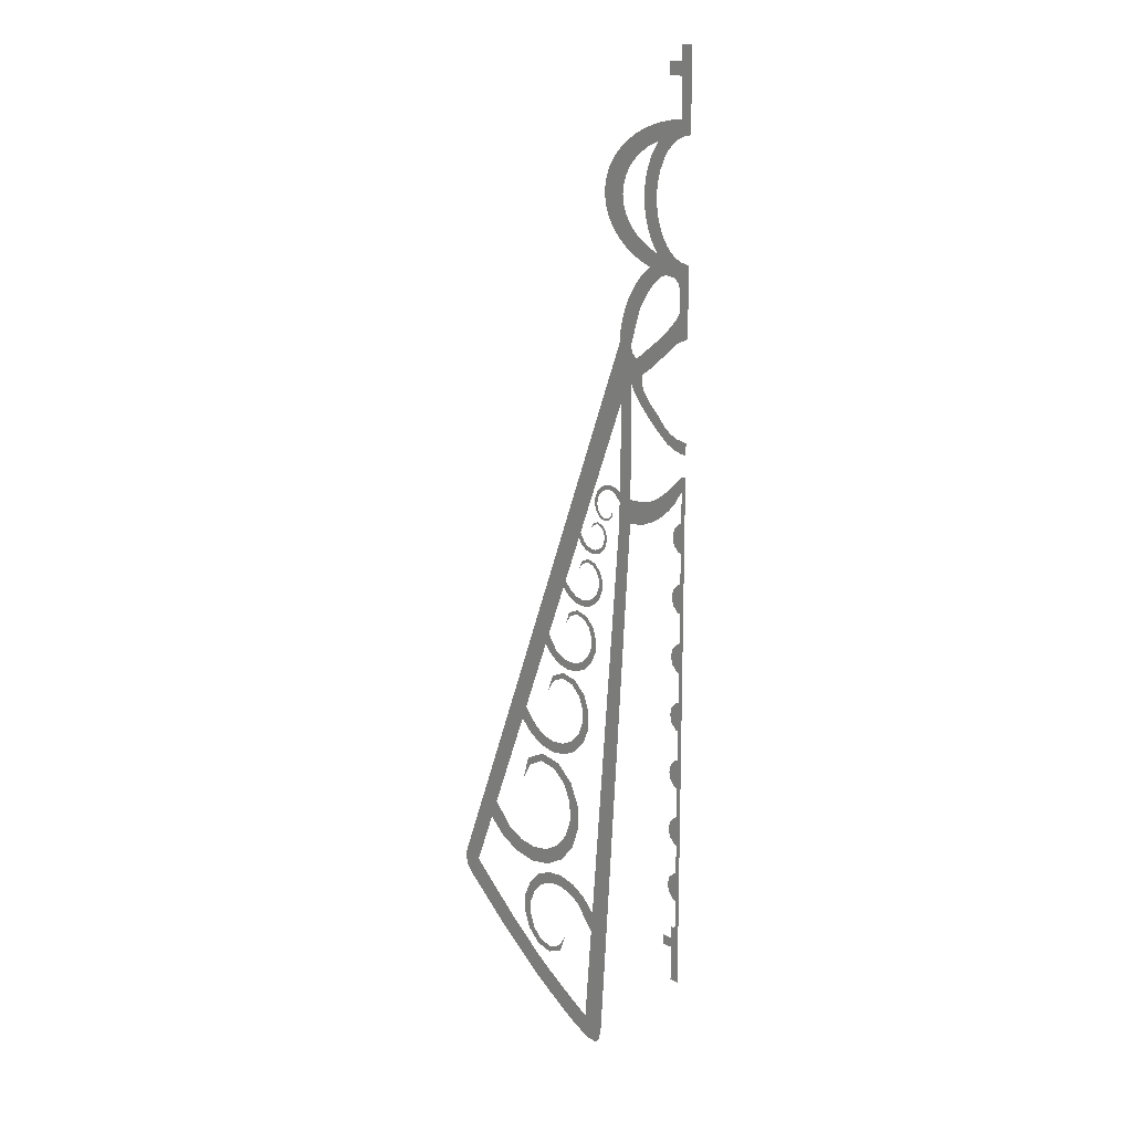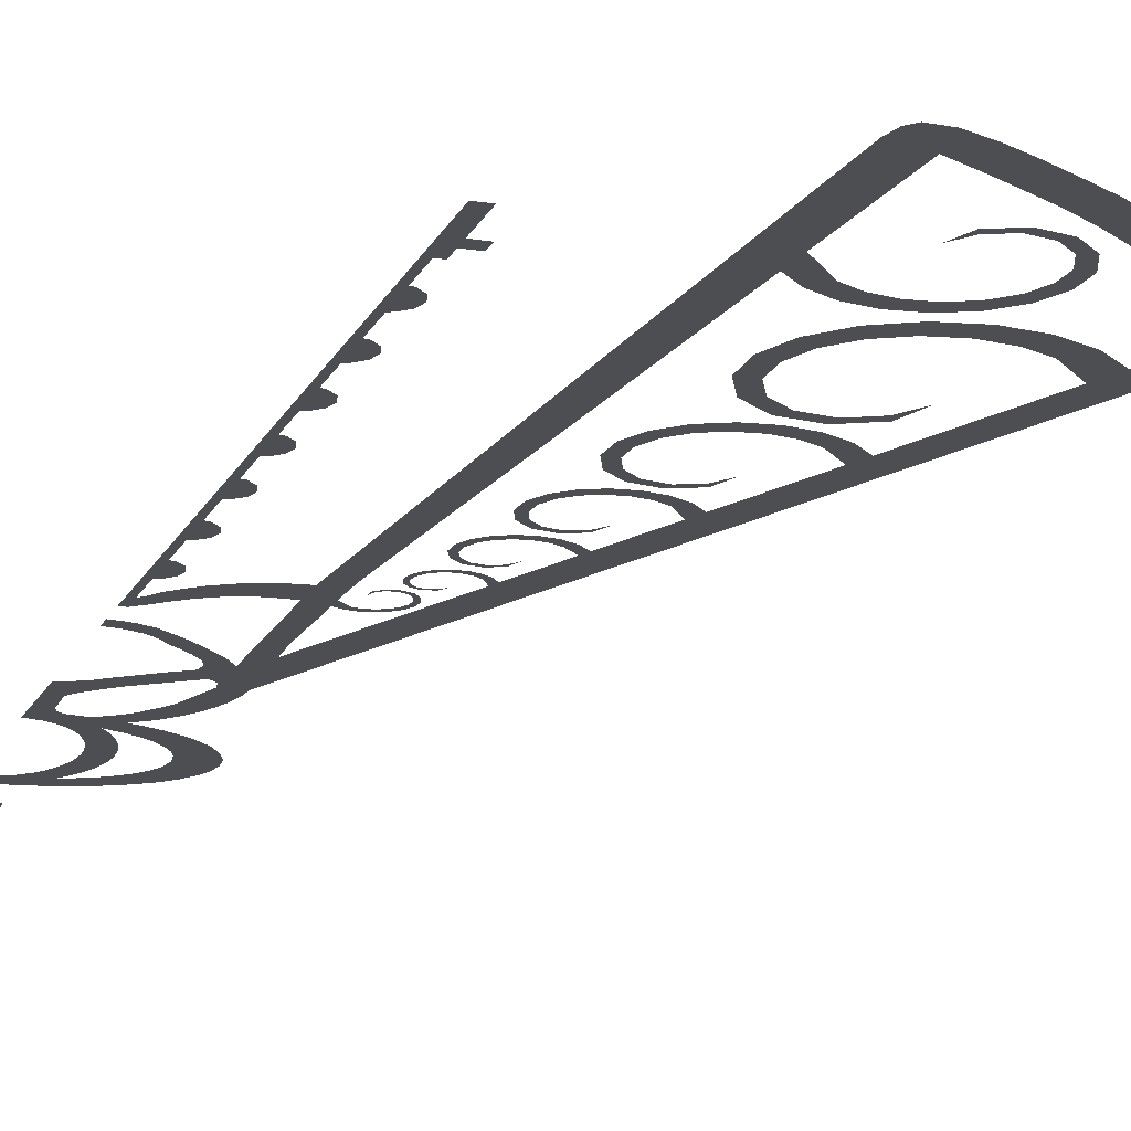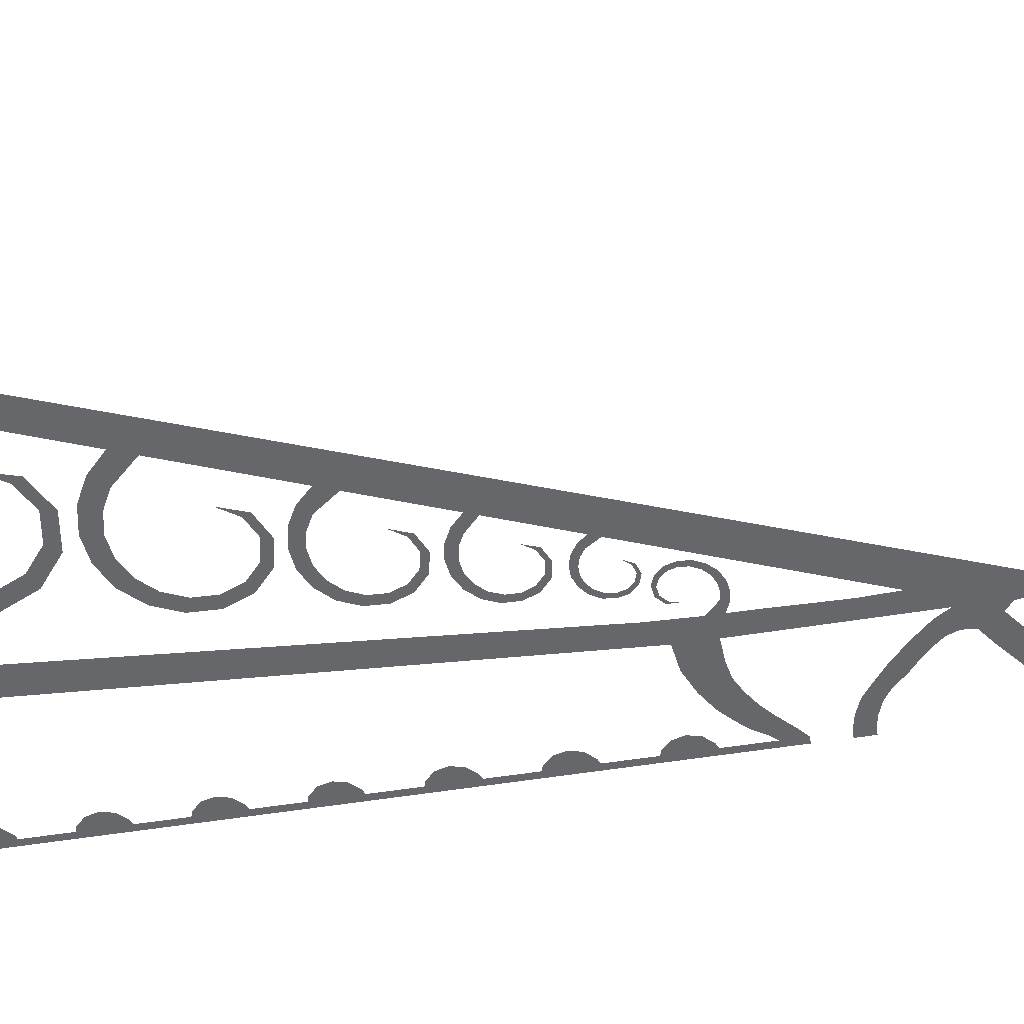
<metadata>
{"format":"obj","ext":"obj","renderer":"f3d","projection":"perspective","resolution":1024,"background":"white","views":[{"elev":15.8,"azim":-131.5,"up":"+Y"},{"elev":-17.0,"azim":-18.5,"up":"+Z"},{"elev":-52.1,"azim":99.8,"up":"+Z"}]}
</metadata>
<code>
v 0 1.56 0
v 0.01848 1.56 0
v 0.01785 1.539 0
v 0.04125 1.539 0
v 0.04125 1.521 0
v 0.01721 1.52 0
v 0.01632 1.464 0
v 0 1.465 0
v 0 1.465 0
v 0 1.444 0
v 0.01752 1.443 0
v 0.03316 1.441 0
v 0.04957 1.437 0
v 0.06131 1.433 0
v 0.07899 1.426 0
v 0.09379 1.418 0
v 0.106 1.408 0
v 0.1164 1.397 0
v 0.1238 1.386 0
v 0.129 1.373 0
v 0.1313 1.357 0
v 0.1684 1.358 0
v 0.1663 1.374 0
v 0.1595 1.392 0
v 0.1486 1.408 0
v 0.1363 1.421 0
v 0.1226 1.431 0
v 0.1067 1.441 0
v 0.09177 1.447 0
v 0.07531 1.453 0
v 0.05933 1.458 0
v 0.04295 1.461 0
v 0.02719 1.463 0
v 0.01632 1.464 0
v 2.628e-17 1.25 0
v 2.121e-17 1.271 0
v 0.01752 1.272 0
v 0.03316 1.274 0
v 0.04957 1.278 0
v 0.06131 1.282 0
v 0.07899 1.289 0
v 0.09379 1.297 0
v 0.106 1.307 0
v 0.1164 1.318 0
v 0.1238 1.329 0
v 0.129 1.342 0
v 0.1313 1.357 0
v 0.1684 1.358 0
v 0.1663 1.341 0
v 0.1595 1.323 0
v 0.1486 1.307 0
v 0.1363 1.294 0
v 0.1226 1.284 0
v 0.1067 1.274 0
v 0.09177 1.268 0
v 0.07531 1.262 0
v 0.05933 1.257 0
v 0.04295 1.254 0
v 0.02719 1.252 0
v 0.01632 1.251 0
v 0.06131 1.433 0
v 0.06885 1.423 0
v 0.07535 1.412 0
v 0.0806 1.4 0
v 0.08397 1.39 0
v 0.08622 1.38 0
v 0.0877 1.369 0
v 0.08819 1.358 0
v 0.06368 1.358 0
v 0.06325 1.367 0
v 0.0614 1.38 0
v 0.05739 1.395 0
v 0.04999 1.411 0
v 0.04183 1.422 0
v 0.03262 1.431 0
v 0.02306 1.437 0
v 0.01517 1.441 0
v 0 1.444 0
v 0.01752 1.443 0
v 0.03316 1.441 0
v 0.04957 1.437 0
v 0.06131 1.282 0
v 0.06885 1.292 0
v 0.07535 1.303 0
v 0.0806 1.315 0
v 0.08397 1.325 0
v 0.08622 1.335 0
v 0.0877 1.346 0
v 0.08819 1.358 0
v 0.06368 1.358 0
v 0.06325 1.348 0
v 0.0614 1.335 0
v 0.05739 1.32 0
v 0.04999 1.304 0
v 0.04183 1.293 0
v 0.03262 1.284 0
v 0.02306 1.278 0
v 0.01517 1.274 0
v 2.121e-17 1.271 0
v 0.01752 1.272 0
v 0.03316 1.274 0
v 0.04957 1.278 0
v 0.07531 1.262 0
v 0.09306 1.248 0
v 0.1063 1.233 0
v 0.1169 1.216 0
v 0.1252 1.198 0
v 0.1294 1.186 0
v 0.134 1.167 0
v 0.1356 1.149 0
v 0.1117 1.15 0
v 0.1056 1.175 0
v 0.096 1.2 0
v 0.08513 1.217 0
v 0.07522 1.231 0
v 0.06597 1.241 0
v 0.05169 1.251 0
v 0.04295 1.254 0
v 0.02719 1.252 0
v 0.0203 1.246 0
v 0.01747 1.239 0
v 0.01642 1.205 0
v 0 1.204 0
v 2.628e-17 1.25 0
v 0.01642 1.205 0
v 0.02209 1.196 0
v 0.03199 1.185 0
v 0.0421 1.175 0
v 0.05375 1.165 0
v 0.06621 1.154 0
v 0.07712 1.145 0
v 0.08952 1.136 0
v 0.1009 1.131 0
v 0.1079 1.123 0
v 0.1123 1.111 0
v 0.08803 1.11 0
v 0.07078 1.122 0
v 0.05184 1.137 0
v 0.03697 1.148 0
v 0.02412 1.16 0
v 0.01194 1.168 0
v 4.337e-19 1.171 0
v 0 1.204 0
v 0.08803 1.11 0
v 0.08912 1.098 0
v 0.08509 1.086 0
v 0.07582 1.075 0
v 0.06696 1.066 0
v 0.05447 1.055 0
v 0.04374 1.043 0
v 0.03156 1.035 0
v 0.0178 1.029 0
v 0.008939 1.027 0
v 0 1.027 0
v 0 1.009 0
v 0.01015 1.01 0
v 0.02183 1.013 0
v 0.03697 1.019 0
v 0.05003 1.029 0
v 0.06535 1.042 0
v 0.07824 1.054 0
v 0.09055 1.066 0
v 0.1027 1.08 0
v 0.111 1.094 0
v 0.1123 1.111 0
v 0.1105 0.9257 0
v 0.0885 0.9264 0
v 0.07173 0.9294 0
v 0.05757 0.9361 0
v 0.0434 0.945 0
v 0.03148 0.9551 0
v 0.01732 0.9685 0
v 0.006883 0.9774 0
v 0 0.9774 0
v 0 0.9547 0
v 0.006883 0.9547 0
v 0.01343 0.9472 0
v 0.02086 0.9358 0
v 0.03134 0.9249 0
v 0.044 0.9136 0
v 0.0619 0.9026 0
v 0.08505 0.893 0
v 0.1108 0.89 0
v 0.1356 1.149 0
v 0.5 0.25 0
v 0.4949 0.2319 0
v 0.4805 0.2175 0
v 0.1123 1.111 0
v 0.1079 1.123 0
v 0.1009 1.131 0
v 0.1098 1.138 0
v 0.1117 1.15 0
v 0.4666 0.2513 0
v 0.4465 0.2349 0
v 0.4227 0.215 0
v 0.3954 0.1934 0
v 0.3739 0.1758 0
v 0.3489 0.1583 0
v 0.3211 0.1378 0
v 0.2922 0.1191 0
v 0.2593 0.1004 0
v 0.2349 0.08677 0
v 0.204 0.07072 0
v 0.1864 0.06485 0
v 0.1679 0.05954 0
v 0.1719 0.04252 0
v 0.1793 0.03458 0
v 0.1995 0.0354 0
v 0.2269 0.04634 0
v 0.2551 0.06093 0
v 0.2877 0.0794 0
v 0.3166 0.09642 0
v 0.3461 0.1163 0
v 0.3745 0.1367 0
v 0.404 0.1571 0
v 0.4312 0.1787 0
v 0.4567 0.1991 0
v 0.4805 0.2175 0
v 0.1123 1.111 0
v 0.1325 1.062 0
v 0.1311 1.028 0
v 0.1321 0.9889 0
v 0.133 0.9579 0
v 0.1332 0.9181 0
v 0.135 0.872 0
v 0.204 0.07072 0
v 0.1864 0.06485 0
v 0.1679 0.05954 0
v 0.1108 0.89 0
v 0.1105 0.9257 0
v 0.111 1.094 0
v 0.2533 0.1873 0
v 0.2638 0.1608 0
v 0.2899 0.1496 0
v 0.3177 0.1554 0
v 0.3389 0.1744 0
v 0.3493 0.2009 0
v 0.348 0.2293 0
v 0.3361 0.2551 0
v 0.3159 0.275 0
v 0.2901 0.2871 0
v 0.2619 0.2903 0
v 0.2339 0.285 0
v 0.2088 0.2717 0
v 0.1883 0.2521 0
v 0.1911 0.2204 0
v 0.2066 0.2412 0
v 0.223 0.2569 0
v 0.2431 0.2675 0
v 0.2654 0.2718 0
v 0.288 0.2692 0
v 0.3086 0.2596 0
v 0.3249 0.2436 0
v 0.3344 0.223 0
v 0.3354 0.2002 0
v 0.327 0.1791 0
v 0.3101 0.1639 0
v 0.2879 0.1592 0
v 0.267 0.1682 0
v 0.351 0.429 0
v 0.3394 0.4649 0
v 0.3058 0.4821 0
v 0.2685 0.4768 0
v 0.2388 0.4535 0
v 0.2227 0.4194 0
v 0.2219 0.3816 0
v 0.2355 0.3464 0
v 0.2606 0.3183 0
v 0.2936 0.3001 0
v 0.3307 0.2933 0
v 0.3682 0.298 0
v 0.4026 0.3133 0
v 0.4315 0.3376 0
v 0.4186 0.3677 0
v 0.4082 0.3535 0
v 0.3851 0.3341 0
v 0.3575 0.3219 0
v 0.3276 0.3181 0
v 0.2979 0.3235 0
v 0.2715 0.3381 0
v 0.2514 0.3606 0
v 0.2406 0.3888 0
v 0.2412 0.419 0
v 0.2541 0.4463 0
v 0.2778 0.4649 0
v 0.3077 0.4692 0
v 0.3346 0.4554 0
v 0.2908 0.5906 0
v 0.2809 0.6161 0
v 0.256 0.6271 0
v 0.2292 0.6217 0
v 0.2087 0.6037 0
v 0.1984 0.5783 0
v 0.1994 0.551 0
v 0.2106 0.5261 0
v 0.2299 0.5068 0
v 0.2546 0.495 0
v 0.2817 0.4916 0
v 0.3085 0.4966 0
v 0.3328 0.509 0
v 0.3527 0.5278 0
v 0.3438 0.5492 0
v 0.3352 0.5384 0
v 0.3193 0.5234 0
v 0.2999 0.5134 0
v 0.2784 0.5094 0
v 0.2567 0.5122 0
v 0.237 0.5216 0
v 0.2216 0.5371 0
v 0.2126 0.557 0
v 0.2118 0.5788 0
v 0.22 0.5991 0
v 0.2364 0.6135 0
v 0.2578 0.6178 0
v 0.2778 0.609 0
v 0.2502 0.7075 0
v 0.2427 0.7261 0
v 0.2243 0.7339 0
v 0.2048 0.7296 0
v 0.19 0.7161 0
v 0.1828 0.6974 0
v 0.1838 0.6775 0
v 0.1924 0.6594 0
v 0.2068 0.6455 0
v 0.2249 0.6371 0
v 0.2448 0.635 0
v 0.2644 0.6389 0
v 0.2821 0.6484 0
v 0.2968 0.6632 0
v 0.2892 0.6816 0
v 0.2835 0.6699 0
v 0.272 0.6587 0
v 0.2579 0.6512 0
v 0.2422 0.648 0
v 0.2263 0.6497 0
v 0.2117 0.6564 0
v 0.2002 0.6675 0
v 0.1934 0.682 0
v 0.1926 0.6979 0
v 0.1983 0.7129 0
v 0.2101 0.7237 0
v 0.2258 0.7271 0
v 0.2405 0.7209 0
v 0.2207 0.7979 0
v 0.2153 0.8121 0
v 0.2014 0.8183 0
v 0.1864 0.8154 0
v 0.175 0.8053 0
v 0.1692 0.7912 0
v 0.1697 0.776 0
v 0.1759 0.7621 0
v 0.1867 0.7513 0
v 0.2004 0.7447 0
v 0.2155 0.7427 0
v 0.2305 0.7454 0
v 0.244 0.7524 0
v 0.2555 0.7635 0
v 0.251 0.7742 0
v 0.2454 0.7687 0
v 0.2365 0.7604 0
v 0.2257 0.7548 0
v 0.2137 0.7527 0
v 0.2016 0.7542 0
v 0.1906 0.7595 0
v 0.182 0.7682 0
v 0.1771 0.7793 0
v 0.1767 0.7915 0
v 0.1813 0.8027 0
v 0.1904 0.8108 0
v 0.2024 0.8131 0
v 0.2135 0.8082 0
v 0.1944 0.867 0
v 0.1894 0.8761 0
v 0.1794 0.8791 0
v 0.1695 0.8758 0
v 0.1626 0.8679 0
v 0.16 0.8578 0
v 0.1617 0.8475 0
v 0.1671 0.8386 0
v 0.1754 0.8322 0
v 0.1853 0.8289 0
v 0.1958 0.829 0
v 0.2057 0.8322 0
v 0.2143 0.8381 0
v 0.2212 0.8467 0
v 0.2172 0.8563 0
v 0.2138 0.8493 0
v 0.2085 0.8429 0
v 0.2016 0.8381 0
v 0.1937 0.8356 0
v 0.1853 0.8355 0
v 0.1774 0.8382 0
v 0.1708 0.8433 0
v 0.1664 0.8504 0
v 0.165 0.8586 0
v 0.1671 0.8667 0
v 0.1726 0.873 0
v 0.1805 0.8757 0
v 0.1886 0.8733 0
v 0.1483 0.9025 0
v 0.1488 0.892 0
v 0.1567 0.8849 0
v 0.1671 0.8837 0
v 0.1768 0.8879 0
v 0.1836 0.8959 0
v 0.1865 0.9061 0
v 0.1854 0.9165 0
v 0.1807 0.9259 0
v 0.173 0.9332 0
v 0.1635 0.9377 0
v 0.1531 0.9391 0
v 0.1426 0.9375 0
v 0.1331 0.933 0
v 0.1332 0.9181 0
v 0.1382 0.927 0
v 0.1459 0.9306 0
v 0.1542 0.9319 0
v 0.1626 0.9308 0
v 0.1702 0.9272 0
v 0.1763 0.9214 0
v 0.1801 0.9138 0
v 0.181 0.9055 0
v 0.1787 0.8974 0
v 0.1732 0.8909 0
v 0.1655 0.8876 0
v 0.1571 0.8886 0
v 0.1508 0.8942 0
v 0.006883 0.9547 0
v 0.006955 0.9104 0
v 0.01177 0.9084 0
v 0.02039 0.8998 0
v 0.02354 0.888 0
v 0.02039 0.8763 0
v 0.01177 0.8677 0
v 1.191e-16 0.8645 0
v 0 0.9547 0
v 0.006883 0.8664 0
v 0.006955 0.822 0
v 0.01177 0.8201 0
v 0.02039 0.8115 0
v 0.02354 0.7997 0
v 0.02039 0.7879 0
v 0.01177 0.7793 0
v 1.191e-16 0.7762 0
v 0 0.8664 0
v 0.006883 0.778 0
v 0.006955 0.7337 0
v 0.01177 0.7317 0
v 0.02039 0.7231 0
v 0.02354 0.7113 0
v 0.02039 0.6996 0
v 0.01177 0.691 0
v 1.191e-16 0.6878 0
v 0 0.778 0
v 0.006883 0.6897 0
v 0.006955 0.6453 0
v 0.01177 0.6434 0
v 0.02039 0.6348 0
v 0.02354 0.623 0
v 0.02039 0.6112 0
v 0.01177 0.6026 0
v 1.191e-16 0.5995 0
v 0 0.6897 0
v 0.006883 0.6013 0
v 0.006955 0.557 0
v 0.01177 0.555 0
v 0.02039 0.5464 0
v 0.02354 0.5346 0
v 0.02039 0.5229 0
v 0.01177 0.5143 0
v 1.191e-16 0.5111 0
v 0 0.6013 0
v 0.006883 0.513 0
v 0.006955 0.4686 0
v 0.01177 0.4667 0
v 0.02039 0.4581 0
v 0.02354 0.4463 0
v 0.02039 0.4345 0
v 0.01177 0.4259 0
v 1.191e-16 0.4228 0
v 0 0.513 0
v 0.006883 0.4246 0
v 0.006955 0.3803 0
v 0.01177 0.3783 0
v 0.02039 0.3697 0
v 0.02354 0.3579 0
v 0.02039 0.3462 0
v 0.01177 0.3376 0
v 1.191e-16 0.3344 0
v 0 0.4246 0
v 0.006955 0.3363 0
v 0.006955 0.2919 0
v 0.01467 0.292 0
v 0.0146 0.2739 0
v 0.03013 0.2736 0
v 0.03013 0.2587 0
v 0.0146 0.2587 0
v 0.0146 0.2061 0
v 0 0.2065 0
v 1.191e-16 0.3344 0
f 435 436 428 429 430 431 432 433 434
f 435 434 433 432 431 430 429 428 436
f 444 445 437 438 439 440 441 442 443
f 444 443 442 441 440 439 438 437 445
f 453 454 446 447 448 449 450 451 452
f 453 452 451 450 449 448 447 446 454
f 462 463 455 456 457 458 459 460 461
f 462 461 460 459 458 457 456 455 463
f 471 472 464 465 466 467 468 469 470
f 471 470 469 468 467 466 465 464 472
f 480 481 473 474 475 476 477 478 479
f 480 479 478 477 476 475 474 473 481
f 489 490 482 483 484 485 486 487 488
f 489 488 487 486 485 484 483 482 490
f 492 493 498 499 500 491
f 492 491 500 499 498 493
f 494 495 496 497
f 494 497 496 495
f 400 401 427
f 400 427 401
f 401 402 426 427
f 401 427 426 402
f 402 403 425 426
f 402 426 425 403
f 403 404 424 425
f 403 425 424 404
f 404 405 423 424
f 404 424 423 405
f 405 406 422 423
f 405 423 422 406
f 406 407 421 422
f 406 422 421 407
f 407 408 420 421
f 407 421 420 408
f 408 409 419 420
f 408 420 419 409
f 409 410 418 419
f 409 419 418 410
f 410 411 417 418
f 410 418 417 411
f 411 412 416 417
f 411 417 416 412
f 412 413 415 416
f 412 416 415 413
f 413 414 416 417
f 413 417 416 414
f 372 373 399
f 372 399 373
f 373 374 398 399
f 373 399 398 374
f 374 375 397 398
f 374 398 397 375
f 375 376 396 397
f 375 397 396 376
f 376 377 395 396
f 376 396 395 377
f 377 378 394 395
f 377 395 394 378
f 378 379 393 394
f 378 394 393 379
f 379 380 392 393
f 379 393 392 380
f 380 381 391 392
f 380 392 391 381
f 381 382 390 391
f 381 391 390 382
f 382 383 389 390
f 382 390 389 383
f 383 384 388 389
f 383 389 388 384
f 384 385 387 388
f 384 388 387 385
f 385 386 388 389
f 385 389 388 386
f 344 345 371
f 344 371 345
f 345 346 370 371
f 345 371 370 346
f 346 347 369 370
f 346 370 369 347
f 347 348 368 369
f 347 369 368 348
f 348 349 367 368
f 348 368 367 349
f 349 350 366 367
f 349 367 366 350
f 350 351 365 366
f 350 366 365 351
f 351 352 364 365
f 351 365 364 352
f 352 353 363 364
f 352 364 363 353
f 353 354 362 363
f 353 363 362 354
f 354 355 361 362
f 354 362 361 355
f 355 356 360 361
f 355 361 360 356
f 356 357 359 360
f 356 360 359 357
f 357 358 360 361
f 357 361 360 358
f 316 317 343
f 316 343 317
f 317 318 342 343
f 317 343 342 318
f 318 319 341 342
f 318 342 341 319
f 319 320 340 341
f 319 341 340 320
f 320 321 339 340
f 320 340 339 321
f 321 322 338 339
f 321 339 338 322
f 322 323 337 338
f 322 338 337 323
f 323 324 336 337
f 323 337 336 324
f 324 325 335 336
f 324 336 335 325
f 325 326 334 335
f 325 335 334 326
f 326 327 333 334
f 326 334 333 327
f 327 328 332 333
f 327 333 332 328
f 328 329 331 332
f 328 332 331 329
f 329 330 332 333
f 329 333 332 330
f 288 289 315
f 288 315 289
f 289 290 314 315
f 289 315 314 290
f 290 291 313 314
f 290 314 313 291
f 291 292 312 313
f 291 313 312 292
f 292 293 311 312
f 292 312 311 293
f 293 294 310 311
f 293 311 310 294
f 294 295 309 310
f 294 310 309 295
f 295 296 308 309
f 295 309 308 296
f 296 297 307 308
f 296 308 307 297
f 297 298 306 307
f 297 307 306 298
f 298 299 305 306
f 298 306 305 299
f 299 300 304 305
f 299 305 304 300
f 300 301 303 304
f 300 304 303 301
f 301 302 304 305
f 301 305 304 302
f 260 261 287
f 260 287 261
f 261 262 286 287
f 261 287 286 262
f 262 263 285 286
f 262 286 285 263
f 263 264 284 285
f 263 285 284 264
f 264 265 283 284
f 264 284 283 265
f 265 266 282 283
f 265 283 282 266
f 266 267 281 282
f 266 282 281 267
f 267 268 280 281
f 267 281 280 268
f 268 269 279 280
f 268 280 279 269
f 269 270 278 279
f 269 279 278 270
f 270 271 277 278
f 270 278 277 271
f 271 272 276 277
f 271 277 276 272
f 272 273 275 276
f 272 276 275 273
f 273 274 276 277
f 273 277 276 274
f 232 233 259
f 232 259 233
f 233 234 258 259
f 233 259 258 234
f 234 235 257 258
f 234 258 257 235
f 235 236 256 257
f 235 257 256 236
f 236 237 255 256
f 236 256 255 237
f 237 238 254 255
f 237 255 254 238
f 238 239 253 254
f 238 254 253 239
f 239 240 252 253
f 239 253 252 240
f 240 241 251 252
f 240 252 251 241
f 241 242 250 251
f 241 251 250 242
f 242 243 249 250
f 242 250 249 243
f 243 244 248 249
f 243 249 248 244
f 244 245 247 248
f 244 248 247 245
f 245 246 248 249
f 245 249 248 246
f 219 220 221 222 223 224 225 226 227 228 229 230 231
f 219 231 230 229 228 227 226 225 224 223 222 221 220
f 184 185 186 187 188 189 190 191 192
f 184 192 191 190 189 188 187 186 185
f 193 194 217 218
f 193 218 217 194
f 194 195 216 217
f 194 217 216 195
f 195 196 215 216
f 195 216 215 196
f 196 197 214 215
f 196 215 214 197
f 197 198 213 214
f 197 214 213 198
f 198 199 212 213
f 198 213 212 199
f 199 200 211 212
f 199 212 211 200
f 200 201 210 211
f 200 211 210 201
f 201 202 209 210
f 201 210 209 202
f 202 203 208 209
f 202 209 208 203
f 203 204 207 208
f 203 208 207 204
f 204 205 206 207 208
f 204 208 207 206 205
f 1 2 7 8
f 1 8 7 2
f 3 4 5 6
f 3 6 5 4
f 27 28 29 30 31 32 33 34 9 10 11 12 13 14 15 16 17 18 19 20 21 22 23 24 25 26
f 27 26 25 24 23 22 21 20 19 18 17 16 15 14 13 12 11 10 9 34 33 32 31 30 29 28
f 53 54 55 56 57 58 59 60 35 36 37 38 39 40 41 42 43 44 45 46 47 48 49 50 51 52
f 53 52 51 50 49 48 47 46 45 44 43 42 41 40 39 38 37 36 35 60 59 58 57 56 55 54
f 61 62 63 64 65 66 67 68 69 70 71 72 73 74 75 76 77 78 79 80 81
f 61 81 80 79 78 77 76 75 74 73 72 71 70 69 68 67 66 65 64 63 62
f 82 83 84 85 86 87 88 89 90 91 92 93 94 95 96 97 98 99 100 101 102
f 82 102 101 100 99 98 97 96 95 94 93 92 91 90 89 88 87 86 85 84 83
f 103 104 105 106 107 108 109 110 111 112 113 114 115 116 117 118
f 103 118 117 116 115 114 113 112 111 110 109 108 107 106 105 104
f 124 119 120 121 122 123
f 124 123 122 121 120 119
f 134 135 136 137 138 139 140 141 142 143
f 134 143 142 141 140 139 138 137 136 135
f 143 125 126 127 128 129 130 131 132 133 134
f 143 134 133 132 131 130 129 128 127 126 125
f 165 164 163 146 145 144
f 165 144 145 146 163 164
f 158 159 160 161 162 163 146 147 148 149 150 151
f 158 151 150 149 148 147 146 163 162 161 160 159
f 155 156 157 158 151 152 153 154
f 155 154 153 152 151 158 157 156
f 166 167 182 183
f 166 183 182 167
f 167 168 181 182
f 167 182 181 168
f 168 169 180 181
f 168 181 180 169
f 169 170 179 180
f 169 180 179 170
f 170 171 178 179
f 170 179 178 171
f 171 172 177 178
f 171 178 177 172
f 172 173 176 177
f 172 177 176 173
f 173 174 175 176 177
f 173 177 176 175 174

</code>
